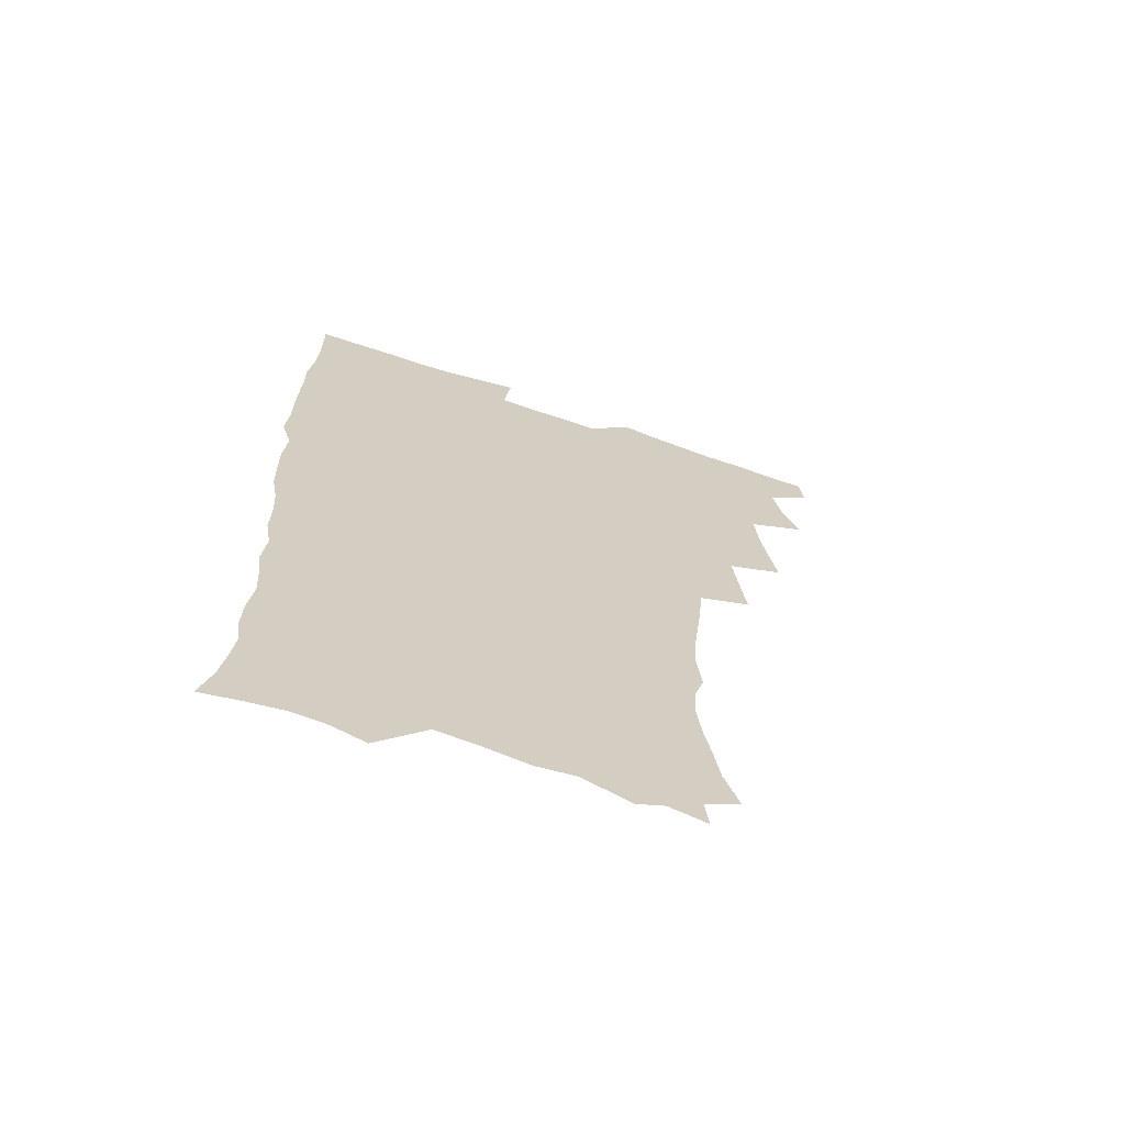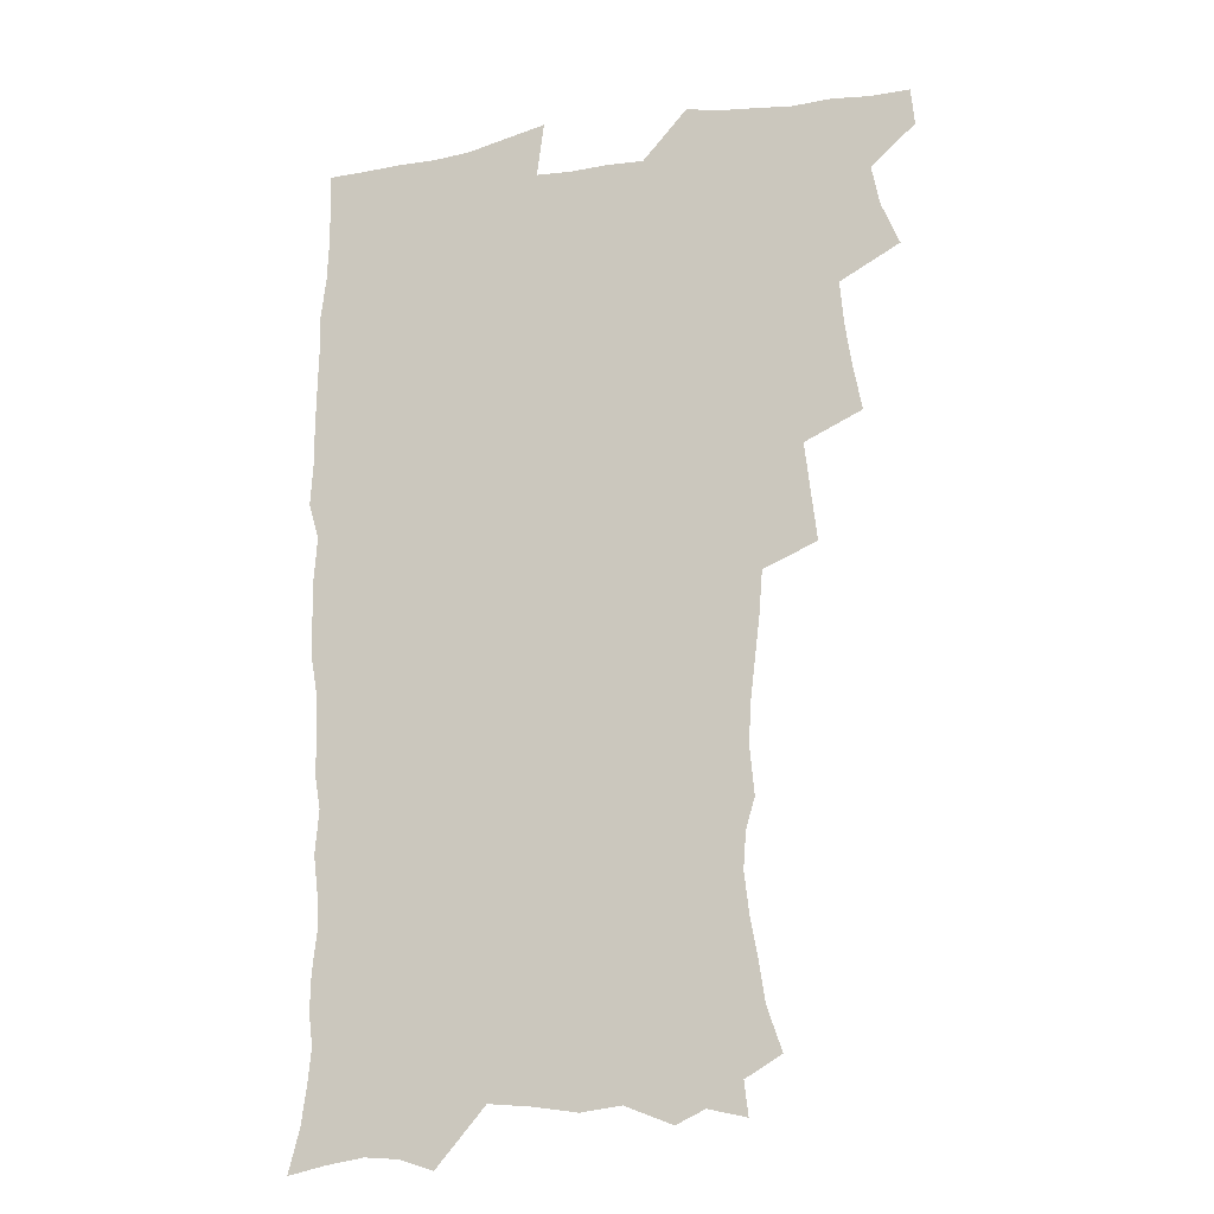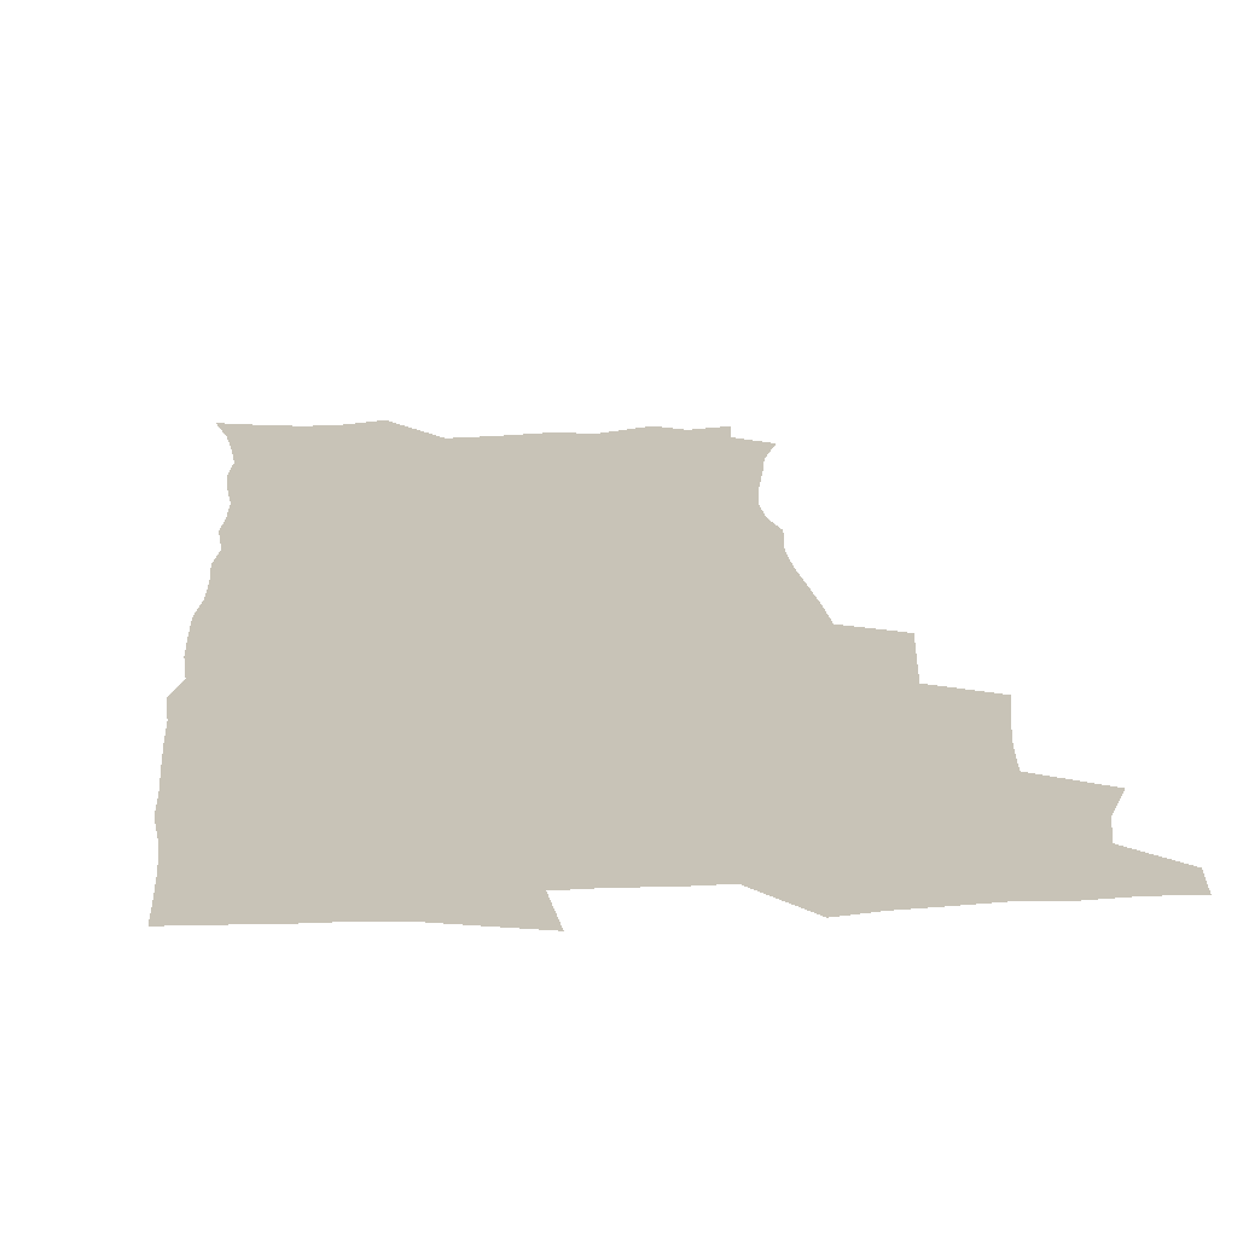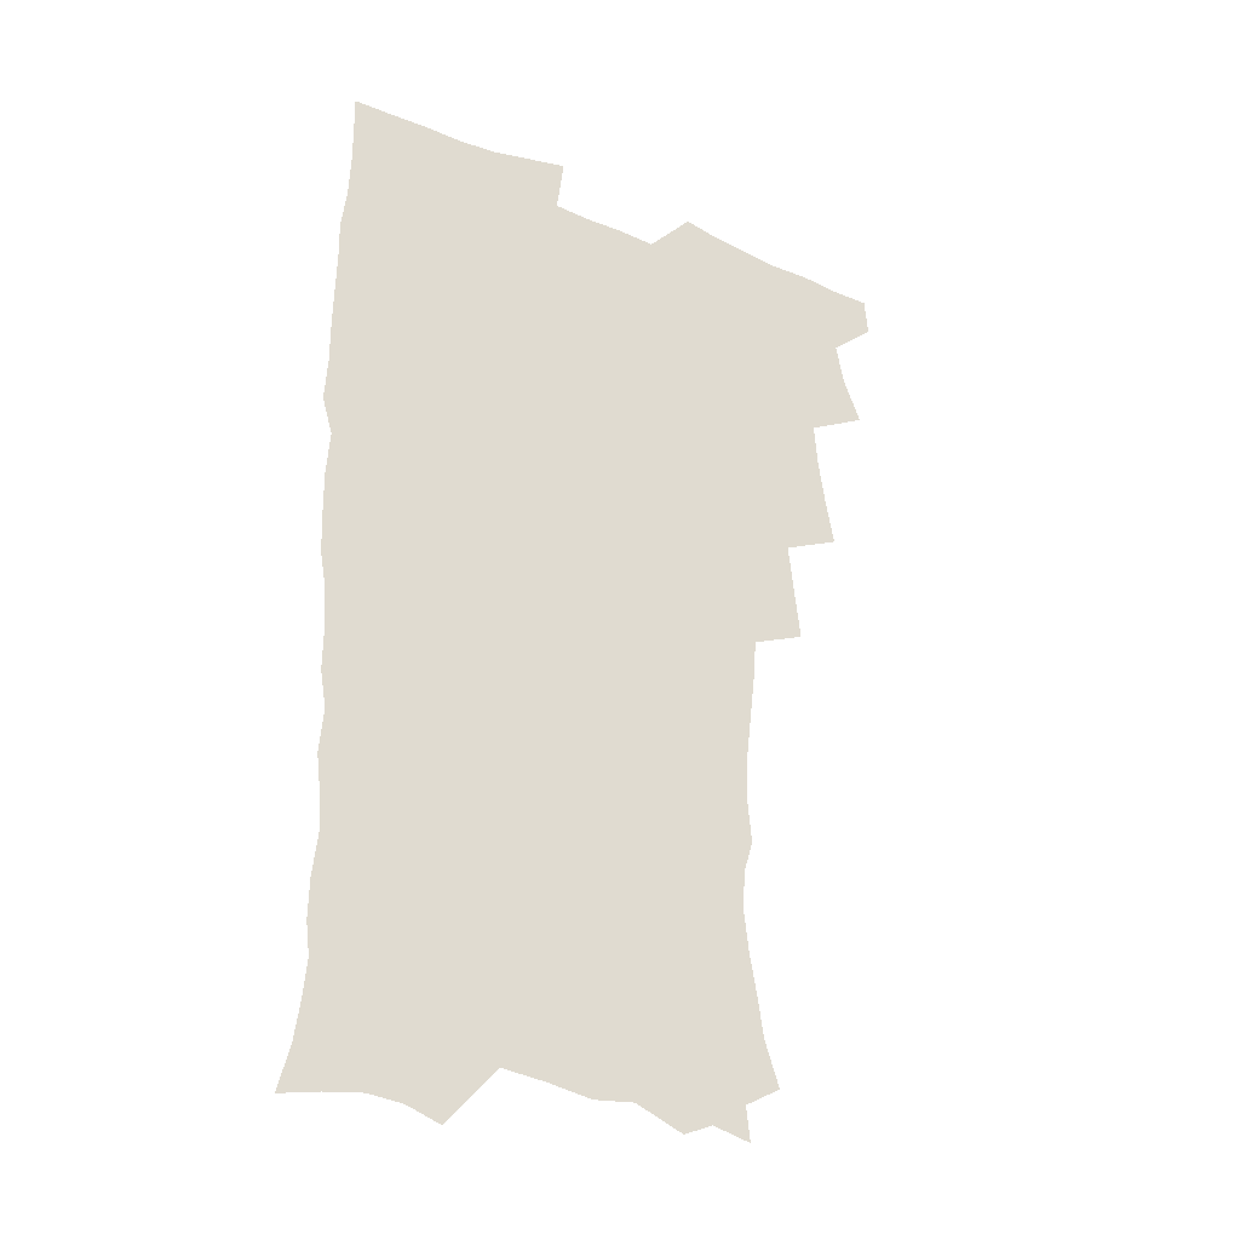
<metadata>
{"format":"obj","ext":"obj","renderer":"f3d","projection":"perspective","resolution":1024,"background":"white","views":[{"elev":-68.0,"azim":161.3,"up":"+Y"},{"elev":-17.2,"azim":-162.2,"up":"+Y"},{"elev":19.7,"azim":176.0,"up":"+Z"},{"elev":-31.0,"azim":148.8,"up":"+Y"}]}
</metadata>
<code>
v 463.6 554.1 0
v 465 568.9 0
v 471 505.6 0
v 478 522.6 0
v 481.2 538.6 0
v 482.1 553.5 0
v 481.1 568.7 0
v 487.3 440.4 0
v 490.7 458.4 0
v 493.4 475.9 0
v 494.8 492.8 0
v 498.7 509.6 0
v 498 524 0
v 497.9 538.8 0
v 497.5 553.6 0
v 495.8 570.1 0
v 505.5 391 0
v 507.9 410.4 0
v 510.1 430 0
v 511.3 447.2 0
v 511.5 463.1 0
v 509 477.4 0
v 513.1 495 0
v 514.6 510.4 0
v 514.1 524.5 0
v 513.3 539.2 0
v 512.3 554.4 0
v 511.4 569.5 0
v 522.7 205.6 0
v 528.6 222.8 0
v 530.8 237.5 0
v 533.8 253.8 0
v 535.8 270.6 0
v 534.7 285.1 0
v 531.1 297.2 0
v 532.9 316.4 0
v 532 332.7 0
v 530.1 348.7 0
v 528.2 365 0
v 526.9 382.1 0
v 526.2 399.2 0
v 526.6 416.6 0
v 526.5 432.8 0
v 528.2 449.9 0
v 529.4 466.2 0
v 529 481.1 0
v 528.3 495.8 0
v 528.5 510.4 0
v 528.7 524.9 0
v 528.6 539.5 0
v 527.1 555.3 0
v 525.8 571.1 0
v 535.4 184.1 0
v 536.9 197.2 0
v 540 212.1 0
v 547.1 232.4 0
v 549.4 248.7 0
v 550.8 264.8 0
v 549.9 278.5 0
v 549.8 294.1 0
v 548 308.1 0
v 549.2 326.8 0
v 547.1 340.7 0
v 546.2 356.8 0
v 545.4 372.8 0
v 543.6 387.8 0
v 543.2 404.2 0
v 544.8 422 0
v 544.5 437.1 0
v 543.7 451.7 0
v 544.1 467 0
v 544.8 482.2 0
v 545 496.7 0
v 545.1 510.9 0
v 545 525.1 0
v 543.5 540.2 0
v 541.7 556.4 0
v 540 572.5 0
v 550.6 187.6 0
v 556.1 204.7 0
v 560.7 223.2 0
v 562.5 238.9 0
v 565 256.5 0
v 565.2 271.5 0
v 564.6 285.7 0
v 563.8 300.1 0
v 562.8 314.8 0
v 563.4 332.6 0
v 562.2 347.1 0
v 561.6 362.6 0
v 559.8 376.5 0
v 558.9 391.7 0
v 558.4 407 0
v 559.6 423.9 0
v 559.5 438.8 0
v 559 453.2 0
v 559.8 468.6 0
v 560.1 483.1 0
v 560.2 497.3 0
v 560.7 511.2 0
v 560.6 524.8 0
v 558.9 539.6 0
v 556.5 556.7 0
v 554 575.2 0
v 561.9 182.2 0
v 572.9 210.8 0
v 576.1 228.6 0
v 577 243.7 0
v 578 259.7 0
v 577.8 274.1 0
v 577.6 289.1 0
v 576.7 303.3 0
v 576.8 319.8 0
v 576.4 335.2 0
v 576.1 350.9 0
v 575.7 365.8 0
v 575 380.5 0
v 574.8 396 0
v 574.6 411 0
v 573.8 425 0
v 573.8 439.7 0
v 573.6 454.2 0
v 574.6 469.7 0
v 574.1 483.4 0
v 574.7 497.8 0
v 575 511.5 0
v 574.4 525.3 0
v 573.3 539.8 0
v 571.8 555.5 0
v 580.9 189.7 0
v 588.1 214.8 0
v 590.7 233.5 0
v 590.6 246.8 0
v 590.9 262.1 0
v 590.9 277.2 0
v 590.2 290.9 0
v 589.9 306.2 0
v 589.7 321.6 0
v 589.3 336.6 0
v 589.3 353.3 0
v 589 366.7 0
v 589 382.9 0
v 588.8 397.6 0
v 588.5 412.1 0
v 588.9 427.4 0
v 587.9 440.8 0
v 588.6 456.1 0
v 588.7 470.3 0
v 588.5 484.1 0
v 588.5 498 0
v 588.7 511.8 0
v 588.3 525.8 0
v 587.5 540.6 0
v 586.3 556.1 0
v 597 187.6 0
v 602 215.1 0
v 603.2 232.3 0
v 603.2 246.5 0
v 603.6 263.1 0
v 603.6 278.9 0
v 603.4 293.7 0
v 603.2 309.1 0
v 603.1 324.5 0
v 602.6 338.6 0
v 602.4 351.9 0
v 602.3 368.1 0
v 602.4 383.6 0
v 602.4 398.7 0
v 602.2 412.6 0
v 602.4 428.3 0
v 602 441.8 0
v 602.6 457 0
v 602.5 470.6 0
v 602.3 484.2 0
v 602.2 497.8 0
v 602.7 511.9 0
v 602.6 525.9 0
v 602.4 540.1 0
v 601.5 555.6 0
v 614.7 190.2 0
v 616 213.6 0
v 616.4 233.3 0
v 616.4 248.6 0
v 616.3 263.6 0
v 616.3 280 0
v 616.1 293.9 0
v 615.9 309.2 0
v 615.8 324.2 0
v 615.6 339.3 0
v 615.4 353.5 0
v 615.4 369.1 0
v 616 382.3 0
v 615.8 397.9 0
v 615.9 412.3 0
v 615.8 428.1 0
v 615.9 442.5 0
v 616.1 456.9 0
v 616.3 470.7 0
v 616.6 484.6 0
v 617.1 498.4 0
v 616.7 512.1 0
v 616.8 525.9 0
v 616.8 539.8 0
v 616.1 556.3 0
v 613.2 578.1 0
v 631.7 191.8 0
v 630.1 214.8 0
v 629.5 232.4 0
v 629.1 249.3 0
v 629 263.7 0
v 628.8 280.2 0
v 628.7 294.5 0
v 628.6 309.9 0
v 628.7 324.3 0
v 628.6 340 0
v 628.5 354.7 0
v 629.1 367.1 0
v 629.2 384.2 0
v 629.1 398.8 0
v 629.5 412.3 0
v 629.5 427.7 0
v 629.6 442.1 0
v 629.5 456.8 0
v 630 470.2 0
v 630.9 483.6 0
v 630.7 498.6 0
v 630.8 512.1 0
v 631.1 525.7 0
v 631 540.2 0
v 631 554.7 0
v 628.8 574.7 0
v 651.6 168.8 0
v 646 193.8 0
v 644 213.3 0
v 642.7 231.3 0
v 642.3 247.1 0
v 641.5 264.8 0
v 641.3 279.9 0
v 641.4 294.2 0
v 642 307.2 0
v 641.1 325.9 0
v 641.7 338.8 0
v 641.5 354.4 0
v 642.1 368.3 0
v 642.4 382.7 0
v 642.4 397.5 0
v 643.5 410.6 0
v 642.9 427.4 0
v 643.5 441.1 0
v 643.6 455.5 0
v 644.1 469.4 0
v 644.5 483.5 0
v 644.7 498.1 0
v 645.2 511.9 0
v 645.2 525.9 0
v 645.4 540.3 0
v 645.4 554.8 0
v 645.1 571.1 0
v 665 173.2 0
v 660.8 192.4 0
v 657.8 211.8 0
v 655.9 229.9 0
v 655.3 245.5 0
v 654.4 262.5 0
v 654.5 277.1 0
v 653.8 293.3 0
v 654.8 306.3 0
v 654.3 322.9 0
v 654.5 337.8 0
v 654.8 352.4 0
v 655.8 365.9 0
v 655.8 381.3 0
v 657.5 394.4 0
v 656.8 411.1 0
v 656.9 425.7 0
v 657.5 439.8 0
v 657.9 454 0
v 658 468.6 0
v 658.7 482.3 0
v 658 498.6 0
v 659.1 511.7 0
v 659.7 525.7 0
v 659.9 540 0
v 660.1 555 0
v 660.4 569.8 0
v 678.7 174.2 0
v 675 191.3 0
v 672.5 208.2 0
v 670.4 225.5 0
v 668.9 242.5 0
v 669.3 256.7 0
v 668.1 273.4 0
v 668.1 288.6 0
v 668.3 303.4 0
v 667.9 319.3 0
v 670.2 331.9 0
v 668.9 349.1 0
v 668.9 364.3 0
v 670 378.3 0
v 671.4 392.3 0
v 671.3 408.2 0
v 672.6 422.3 0
v 672.2 437.7 0
v 672.1 452.8 0
v 672.6 467.1 0
v 673 481.8 0
v 672.5 496.8 0
v 674.5 510.6 0
v 673.9 525.7 0
v 674 539.5 0
v 675.1 554.7 0
v 675.4 570 0
v 693.5 171.8 0
v 690.6 187.2 0
v 686.5 205.7 0
v 684.5 221.8 0
v 684.2 236.5 0
v 683.1 252.5 0
v 683 267.4 0
v 683.5 282 0
v 682.8 298.3 0
v 682 314.6 0
v 683.6 328.5 0
v 684.5 343.3 0
v 684.2 359.1 0
v 687.2 372.4 0
v 686 389.3 0
v 687.4 403.7 0
v 687.6 419.3 0
v 686.8 435.4 0
v 686.8 450.5 0
v 688.4 464.6 0
v 689 479.5 0
v 690.3 494.2 0
v 689.1 510.2 0
v 689.7 524.8 0
v 690 539.6 0
v 689.9 554.2 0
v 690.5 569.4 0
v 708.8 168.3 0
v 704.3 185.3 0
v 702.2 200.1 0
v 700.7 214.8 0
v 702.3 227 0
v 702 241.7 0
v 700 258.3 0
v 700.8 272.5 0
v 702.5 286.4 0
v 701 303.8 0
v 703.3 317.6 0
v 703.1 333.9 0
v 704 349.4 0
v 706.5 363.6 0
v 706.9 379.6 0
v 707.1 395.6 0
v 705.8 413 0
v 709.9 427 0
v 708.8 443.5 0
v 708.8 459.2 0
v 708.5 475.1 0
v 708 491 0
v 708.2 506.7 0
v 706.1 523.5 0
v 705.4 539.2 0
v 705.5 554.2 0
v 705.7 569.1 0
v 706 586 0
f 5 6 1
f 1 6 2
f 6 7 2
f 11 12 3
f 3 12 4
f 12 13 4
f 4 13 5
f 13 14 5
f 5 14 6
f 14 15 6
f 6 15 7
f 15 16 7
f 19 20 8
f 8 20 9
f 20 21 9
f 9 21 10
f 21 22 10
f 10 22 11
f 22 23 11
f 11 23 12
f 23 24 12
f 12 24 13
f 24 25 13
f 13 25 14
f 25 26 14
f 14 26 15
f 26 27 15
f 15 27 16
f 27 28 16
f 40 41 17
f 17 41 18
f 41 42 18
f 18 42 19
f 42 43 19
f 19 43 20
f 43 44 20
f 20 44 21
f 44 45 21
f 21 45 22
f 45 46 22
f 22 46 23
f 46 47 23
f 23 47 24
f 47 48 24
f 24 48 25
f 48 49 25
f 25 49 26
f 49 50 26
f 26 50 27
f 50 51 27
f 27 51 28
f 51 52 28
f 54 55 29
f 29 55 30
f 55 56 30
f 30 56 31
f 56 57 31
f 31 57 32
f 57 58 32
f 32 58 33
f 58 59 33
f 33 59 34
f 59 60 34
f 34 60 35
f 60 61 35
f 35 61 36
f 61 62 36
f 36 62 37
f 62 63 37
f 37 63 38
f 63 64 38
f 38 64 39
f 64 65 39
f 39 65 40
f 65 66 40
f 40 66 41
f 66 67 41
f 41 67 42
f 67 68 42
f 42 68 43
f 68 69 43
f 43 69 44
f 69 70 44
f 44 70 45
f 70 71 45
f 45 71 46
f 71 72 46
f 46 72 47
f 72 73 47
f 47 73 48
f 73 74 48
f 48 74 49
f 74 75 49
f 49 75 50
f 75 76 50
f 50 76 51
f 76 77 51
f 51 77 52
f 77 78 52
f 53 79 54
f 79 80 54
f 54 80 55
f 80 81 55
f 55 81 56
f 81 82 56
f 56 82 57
f 82 83 57
f 57 83 58
f 83 84 58
f 58 84 59
f 84 85 59
f 59 85 60
f 85 86 60
f 60 86 61
f 86 87 61
f 61 87 62
f 87 88 62
f 62 88 63
f 88 89 63
f 63 89 64
f 89 90 64
f 64 90 65
f 90 91 65
f 65 91 66
f 91 92 66
f 66 92 67
f 92 93 67
f 67 93 68
f 93 94 68
f 68 94 69
f 94 95 69
f 69 95 70
f 95 96 70
f 70 96 71
f 96 97 71
f 71 97 72
f 97 98 72
f 72 98 73
f 98 99 73
f 73 99 74
f 99 100 74
f 74 100 75
f 100 101 75
f 75 101 76
f 101 102 76
f 76 102 77
f 102 103 77
f 77 103 78
f 103 104 78
f 79 105 80
f 105 106 80
f 80 106 81
f 106 107 81
f 81 107 82
f 107 108 82
f 82 108 83
f 108 109 83
f 83 109 84
f 109 110 84
f 84 110 85
f 110 111 85
f 85 111 86
f 111 112 86
f 86 112 87
f 112 113 87
f 87 113 88
f 113 114 88
f 88 114 89
f 114 115 89
f 89 115 90
f 115 116 90
f 90 116 91
f 116 117 91
f 91 117 92
f 117 118 92
f 92 118 93
f 118 119 93
f 93 119 94
f 119 120 94
f 94 120 95
f 120 121 95
f 95 121 96
f 121 122 96
f 96 122 97
f 122 123 97
f 97 123 98
f 123 124 98
f 98 124 99
f 124 125 99
f 99 125 100
f 125 126 100
f 100 126 101
f 126 127 101
f 101 127 102
f 127 128 102
f 102 128 103
f 128 129 103
f 103 129 104
f 105 130 106
f 130 131 106
f 106 131 107
f 131 132 107
f 107 132 108
f 132 133 108
f 108 133 109
f 133 134 109
f 109 134 110
f 134 135 110
f 110 135 111
f 135 136 111
f 111 136 112
f 136 137 112
f 112 137 113
f 137 138 113
f 113 138 114
f 138 139 114
f 114 139 115
f 139 140 115
f 115 140 116
f 140 141 116
f 116 141 117
f 141 142 117
f 117 142 118
f 142 143 118
f 118 143 119
f 143 144 119
f 119 144 120
f 144 145 120
f 120 145 121
f 145 146 121
f 121 146 122
f 146 147 122
f 122 147 123
f 147 148 123
f 123 148 124
f 148 149 124
f 124 149 125
f 149 150 125
f 125 150 126
f 150 151 126
f 126 151 127
f 151 152 127
f 127 152 128
f 152 153 128
f 128 153 129
f 153 154 129
f 130 155 131
f 155 156 131
f 131 156 132
f 156 157 132
f 132 157 133
f 157 158 133
f 133 158 134
f 158 159 134
f 134 159 135
f 159 160 135
f 135 160 136
f 160 161 136
f 136 161 137
f 161 162 137
f 137 162 138
f 162 163 138
f 138 163 139
f 163 164 139
f 139 164 140
f 164 165 140
f 140 165 141
f 165 166 141
f 141 166 142
f 166 167 142
f 142 167 143
f 167 168 143
f 143 168 144
f 168 169 144
f 144 169 145
f 169 170 145
f 145 170 146
f 170 171 146
f 146 171 147
f 171 172 147
f 147 172 148
f 172 173 148
f 148 173 149
f 173 174 149
f 149 174 150
f 174 175 150
f 150 175 151
f 175 176 151
f 151 176 152
f 176 177 152
f 152 177 153
f 177 178 153
f 153 178 154
f 178 179 154
f 155 180 156
f 180 181 156
f 156 181 157
f 181 182 157
f 157 182 158
f 182 183 158
f 158 183 159
f 183 184 159
f 159 184 160
f 184 185 160
f 160 185 161
f 185 186 161
f 161 186 162
f 186 187 162
f 162 187 163
f 187 188 163
f 163 188 164
f 188 189 164
f 164 189 165
f 189 190 165
f 165 190 166
f 190 191 166
f 166 191 167
f 191 192 167
f 167 192 168
f 192 193 168
f 168 193 169
f 193 194 169
f 169 194 170
f 194 195 170
f 170 195 171
f 195 196 171
f 171 196 172
f 196 197 172
f 172 197 173
f 197 198 173
f 173 198 174
f 198 199 174
f 174 199 175
f 199 200 175
f 175 200 176
f 200 201 176
f 176 201 177
f 201 202 177
f 177 202 178
f 202 203 178
f 178 203 179
f 203 204 179
f 180 206 181
f 206 207 181
f 181 207 182
f 207 208 182
f 182 208 183
f 208 209 183
f 183 209 184
f 209 210 184
f 184 210 185
f 210 211 185
f 185 211 186
f 211 212 186
f 186 212 187
f 212 213 187
f 187 213 188
f 213 214 188
f 188 214 189
f 214 215 189
f 189 215 190
f 215 216 190
f 190 216 191
f 216 217 191
f 191 217 192
f 217 218 192
f 192 218 193
f 218 219 193
f 193 219 194
f 219 220 194
f 194 220 195
f 220 221 195
f 195 221 196
f 221 222 196
f 196 222 197
f 222 223 197
f 197 223 198
f 223 224 198
f 198 224 199
f 224 225 199
f 199 225 200
f 225 226 200
f 200 226 201
f 226 227 201
f 201 227 202
f 227 228 202
f 202 228 203
f 228 229 203
f 203 229 204
f 229 230 204
f 204 230 205
f 230 231 205
f 232 233 206
f 206 233 207
f 233 234 207
f 207 234 208
f 234 235 208
f 208 235 209
f 235 236 209
f 209 236 210
f 236 237 210
f 210 237 211
f 237 238 211
f 211 238 212
f 238 239 212
f 212 239 213
f 239 240 213
f 213 240 214
f 240 241 214
f 214 241 215
f 241 242 215
f 215 242 216
f 242 243 216
f 216 243 217
f 243 244 217
f 217 244 218
f 244 245 218
f 218 245 219
f 245 246 219
f 219 246 220
f 246 247 220
f 220 247 221
f 247 248 221
f 221 248 222
f 248 249 222
f 222 249 223
f 249 250 223
f 223 250 224
f 250 251 224
f 224 251 225
f 251 252 225
f 225 252 226
f 252 253 226
f 226 253 227
f 253 254 227
f 227 254 228
f 254 255 228
f 228 255 229
f 255 256 229
f 229 256 230
f 256 257 230
f 230 257 231
f 257 258 231
f 232 259 233
f 259 260 233
f 233 260 234
f 260 261 234
f 234 261 235
f 261 262 235
f 235 262 236
f 262 263 236
f 236 263 237
f 263 264 237
f 237 264 238
f 264 265 238
f 238 265 239
f 265 266 239
f 239 266 240
f 266 267 240
f 240 267 241
f 267 268 241
f 241 268 242
f 268 269 242
f 242 269 243
f 269 270 243
f 243 270 244
f 270 271 244
f 244 271 245
f 271 272 245
f 245 272 246
f 272 273 246
f 246 273 247
f 273 274 247
f 247 274 248
f 274 275 248
f 248 275 249
f 275 276 249
f 249 276 250
f 276 277 250
f 250 277 251
f 277 278 251
f 251 278 252
f 278 279 252
f 252 279 253
f 279 280 253
f 253 280 254
f 280 281 254
f 254 281 255
f 281 282 255
f 255 282 256
f 282 283 256
f 256 283 257
f 283 284 257
f 257 284 258
f 284 285 258
f 259 286 260
f 286 287 260
f 260 287 261
f 287 288 261
f 261 288 262
f 288 289 262
f 262 289 263
f 289 290 263
f 263 290 264
f 290 291 264
f 264 291 265
f 291 292 265
f 265 292 266
f 292 293 266
f 266 293 267
f 293 294 267
f 267 294 268
f 294 295 268
f 268 295 269
f 295 296 269
f 269 296 270
f 296 297 270
f 270 297 271
f 297 298 271
f 271 298 272
f 298 299 272
f 272 299 273
f 299 300 273
f 273 300 274
f 300 301 274
f 274 301 275
f 301 302 275
f 275 302 276
f 302 303 276
f 276 303 277
f 303 304 277
f 277 304 278
f 304 305 278
f 278 305 279
f 305 306 279
f 279 306 280
f 306 307 280
f 280 307 281
f 307 308 281
f 281 308 282
f 308 309 282
f 282 309 283
f 309 310 283
f 283 310 284
f 310 311 284
f 284 311 285
f 311 312 285
f 286 313 287
f 313 314 287
f 287 314 288
f 314 315 288
f 288 315 289
f 315 316 289
f 289 316 290
f 316 317 290
f 290 317 291
f 317 318 291
f 291 318 292
f 318 319 292
f 292 319 293
f 319 320 293
f 293 320 294
f 320 321 294
f 294 321 295
f 321 322 295
f 295 322 296
f 322 323 296
f 296 323 297
f 323 324 297
f 297 324 298
f 324 325 298
f 298 325 299
f 325 326 299
f 299 326 300
f 326 327 300
f 300 327 301
f 327 328 301
f 301 328 302
f 328 329 302
f 302 329 303
f 329 330 303
f 303 330 304
f 330 331 304
f 304 331 305
f 331 332 305
f 305 332 306
f 332 333 306
f 306 333 307
f 333 334 307
f 307 334 308
f 334 335 308
f 308 335 309
f 335 336 309
f 309 336 310
f 336 337 310
f 310 337 311
f 337 338 311
f 311 338 312
f 338 339 312
f 313 340 314
f 340 341 314
f 314 341 315
f 341 342 315
f 315 342 316
f 342 343 316
f 316 343 317
f 343 344 317
f 317 344 318
f 344 345 318
f 318 345 319
f 345 346 319
f 319 346 320
f 346 347 320
f 320 347 321
f 347 348 321
f 321 348 322
f 348 349 322
f 322 349 323
f 349 350 323
f 323 350 324
f 350 351 324
f 324 351 325
f 351 352 325
f 325 352 326
f 352 353 326
f 326 353 327
f 353 354 327
f 327 354 328
f 354 355 328
f 328 355 329
f 355 356 329
f 329 356 330
f 356 357 330
f 330 357 331
f 357 358 331
f 331 358 332
f 358 359 332
f 332 359 333
f 359 360 333
f 333 360 334
f 360 361 334
f 334 361 335
f 361 362 335
f 335 362 336
f 362 363 336
f 336 363 337
f 363 364 337
f 337 364 338
f 364 365 338
f 338 365 339
f 365 366 339

</code>
